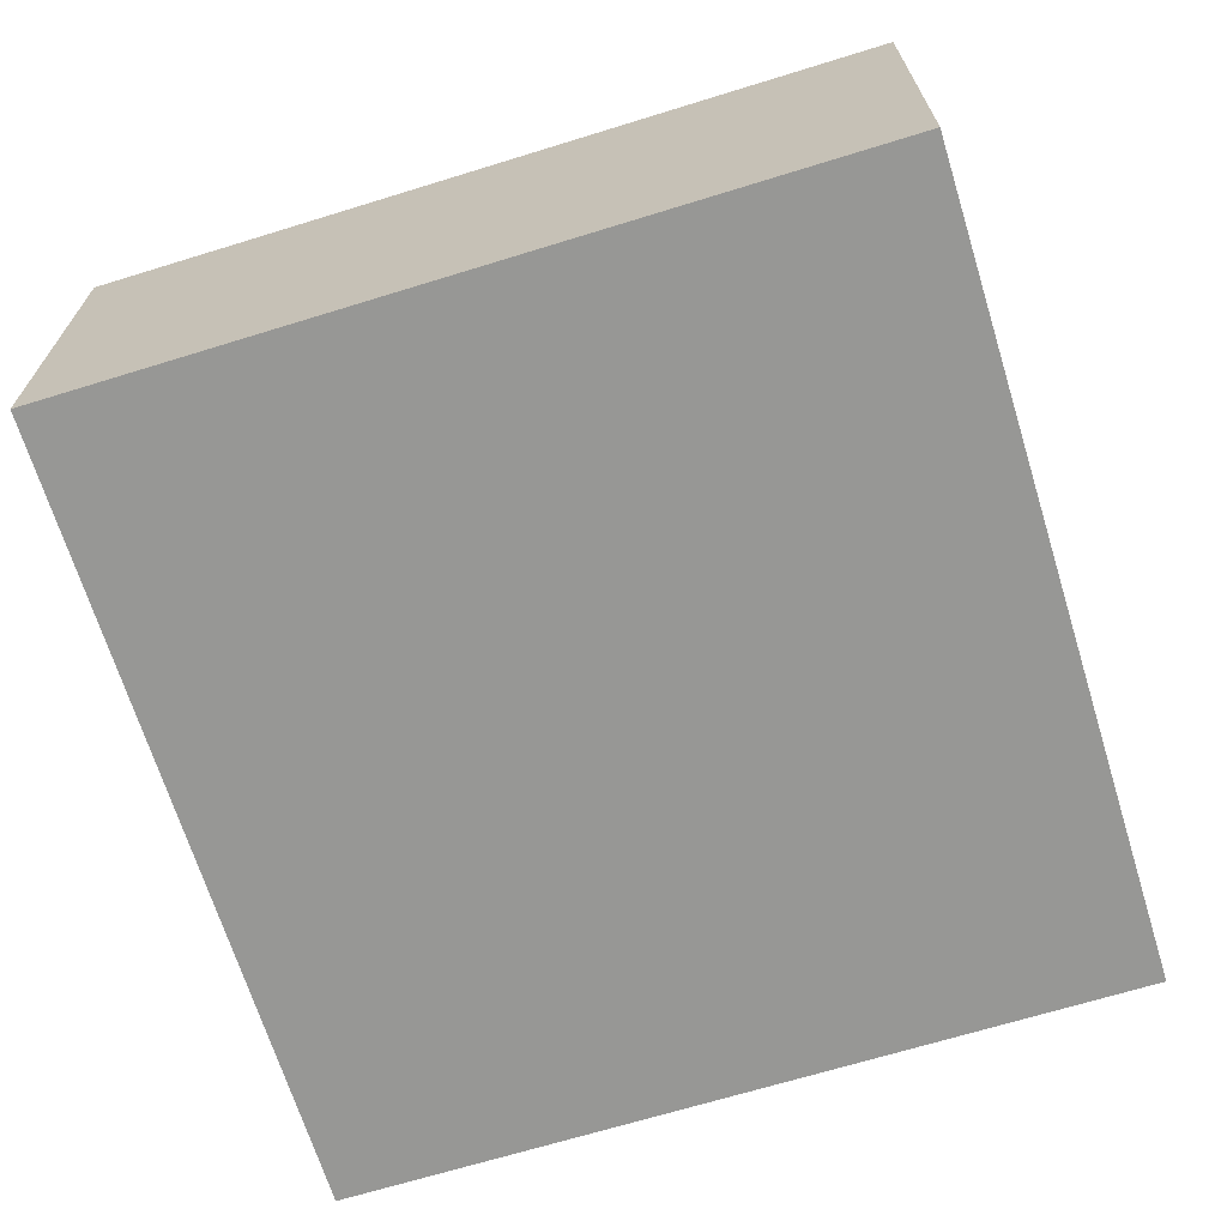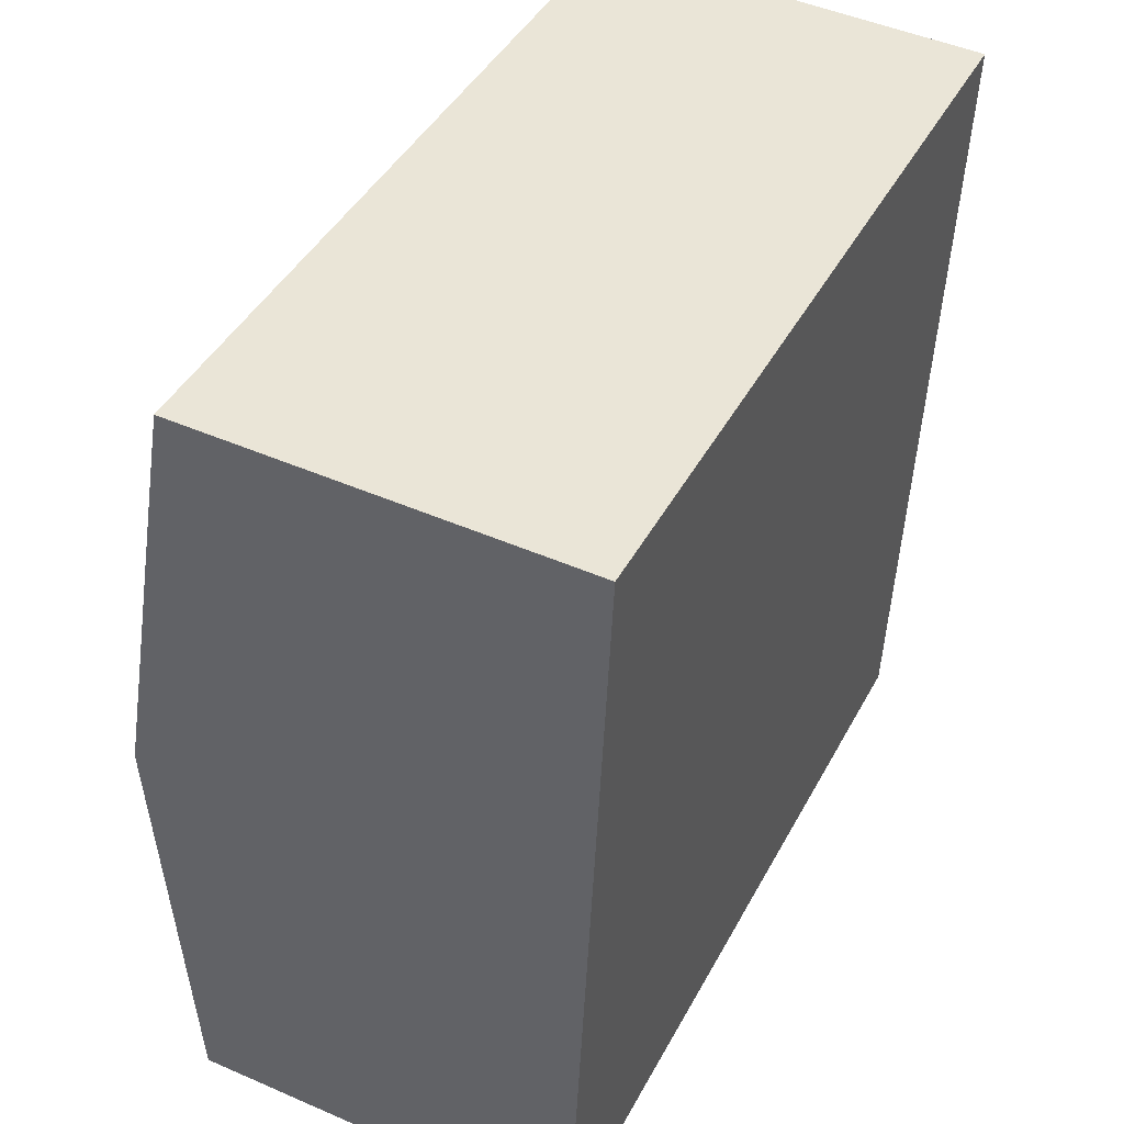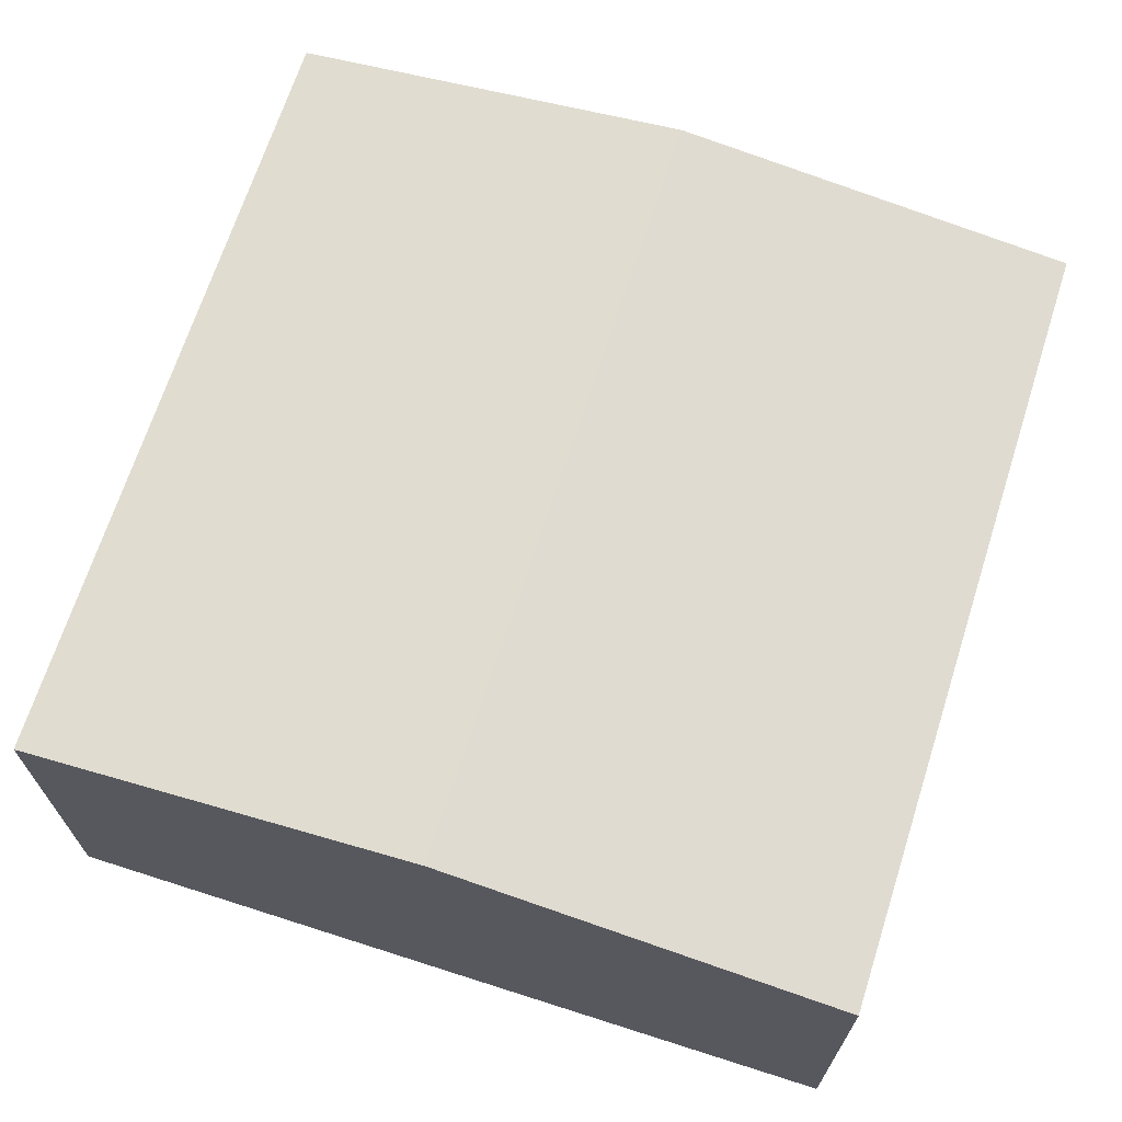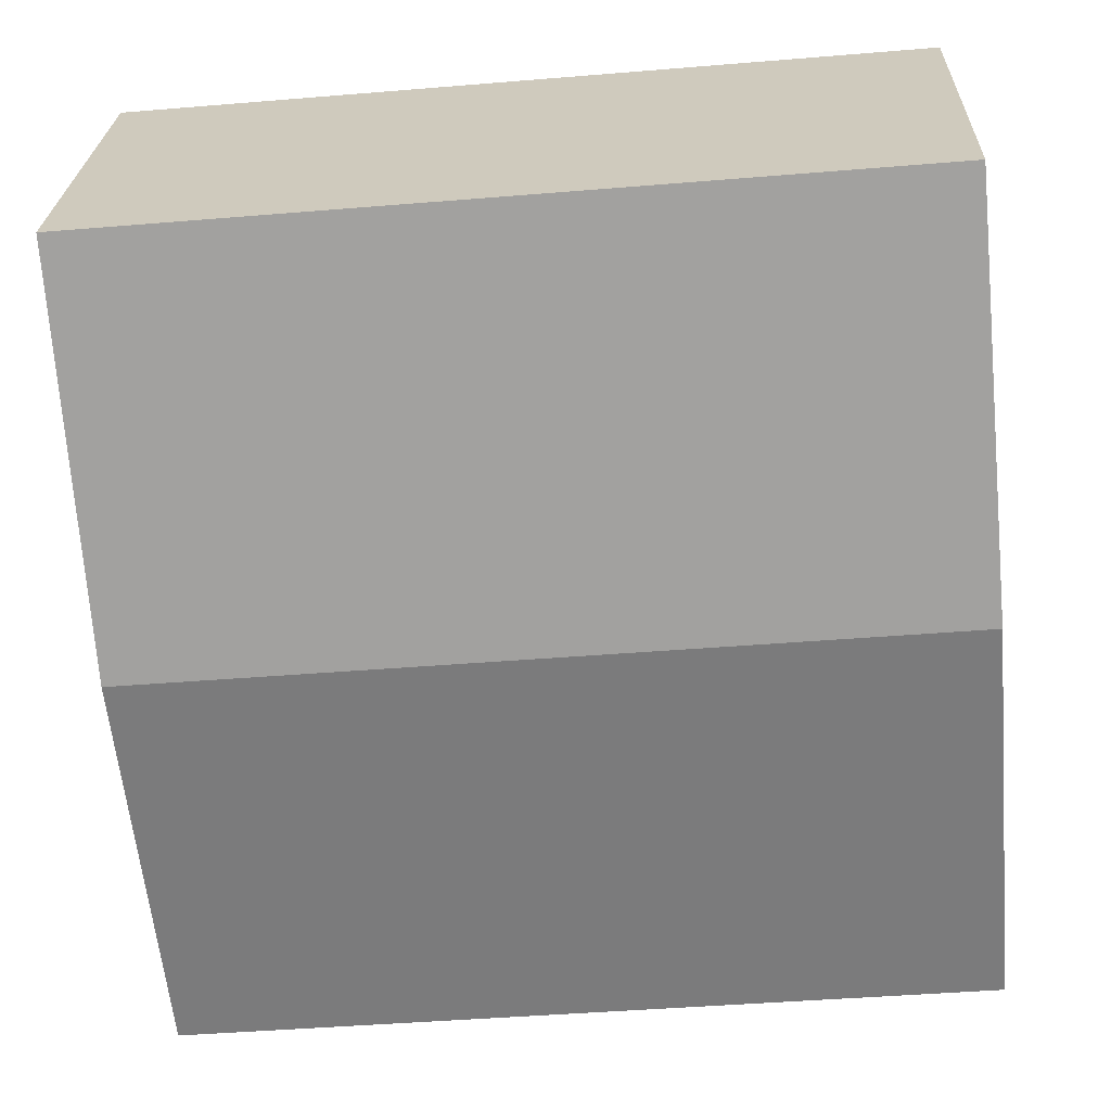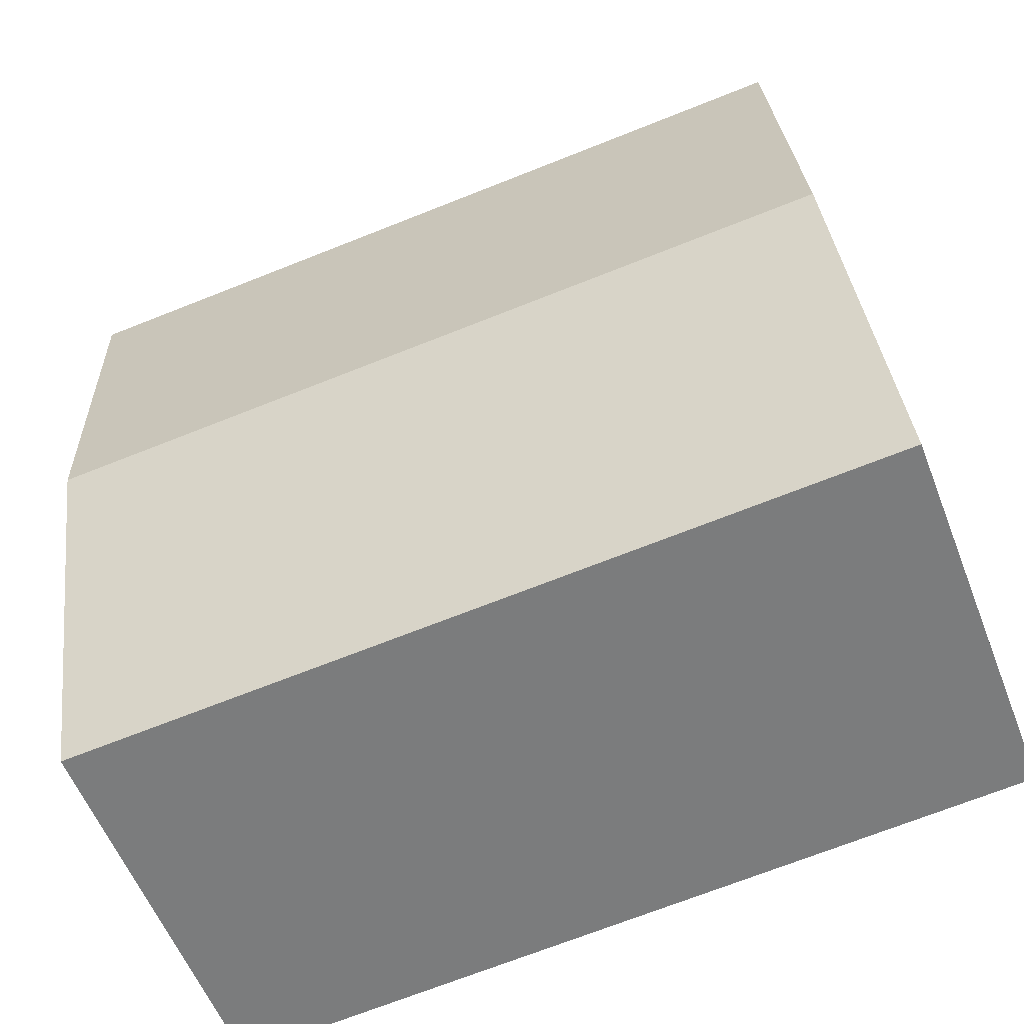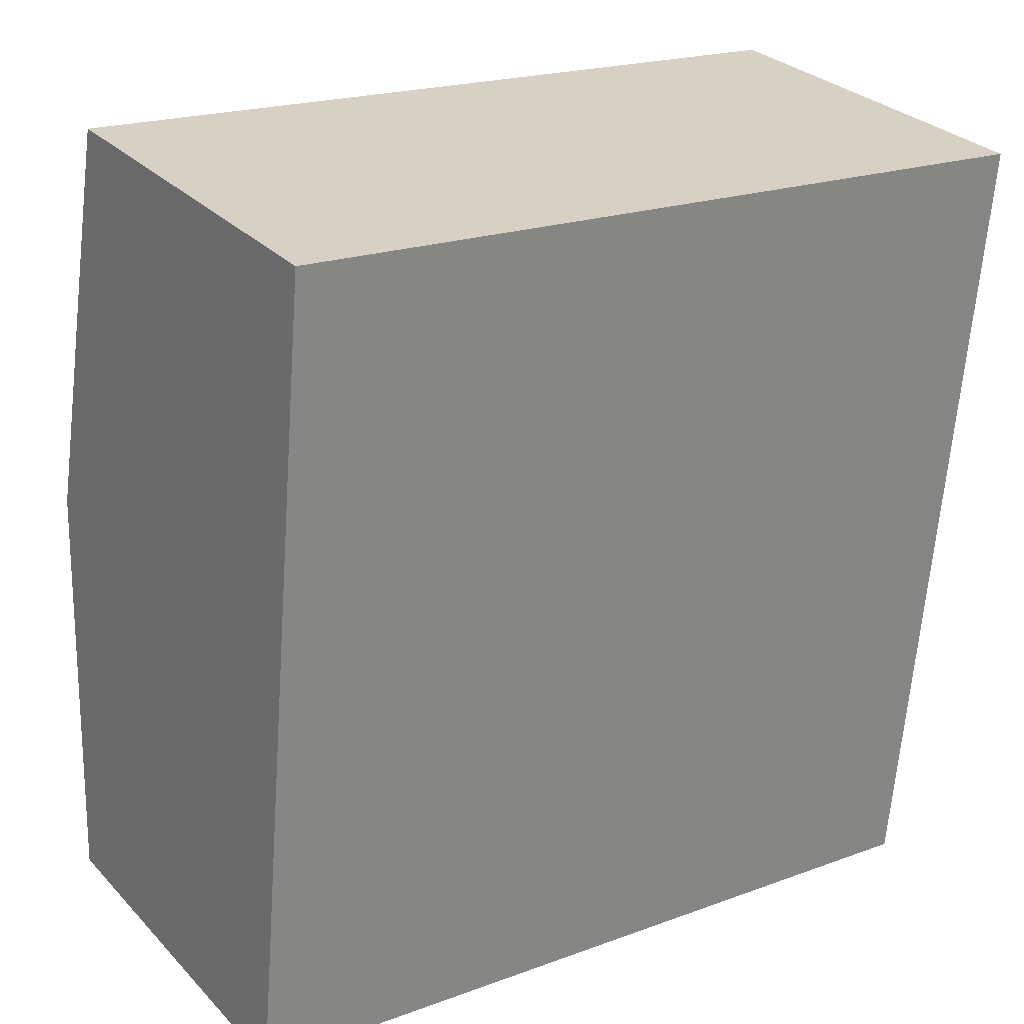
<metadata>
{"format":"obj","ext":"obj","renderer":"f3d","projection":"perspective","resolution":1024,"background":"white","views":[{"elev":-68.1,"azim":22.3,"up":"+Y"},{"elev":47.7,"azim":-63.9,"up":"+Z"},{"elev":68.4,"azim":112.9,"up":"+Y"},{"elev":24.4,"azim":-178.0,"up":"+Z"},{"elev":-56.5,"azim":-159.0,"up":"+Z"},{"elev":29.0,"azim":-34.1,"up":"+Z"}]}
</metadata>
<code>
v  0.225 2.718 2.512
v  5.373 2.406 4.583
v  5.148 2.718 2.07
v  0.45 2.406 5.025
v  4.922 2.406 -0.442
v  0 2.406 1.473e-16
v  4.922 2.706e-17 -0.442
v  5.148 -1.268e-16 2.07
v  5.373 -2.806e-16 4.583
v  0 0 0
v  0.225 -1.538e-16 2.512
v  0.45 -3.077e-16 5.025
g defaultobject
f 1 2 3
f 2 1 4
f 5 1 3
f 1 5 6
f 3 7 5
f 7 3 2
f 7 2 8
f 8 2 9
f 7 6 5
f 6 7 10
f 10 1 6
f 1 10 4
f 4 10 11
f 4 11 12
f 12 2 4
f 2 12 9
f 8 10 7
f 10 8 9
f 10 9 11
f 11 9 12

</code>
